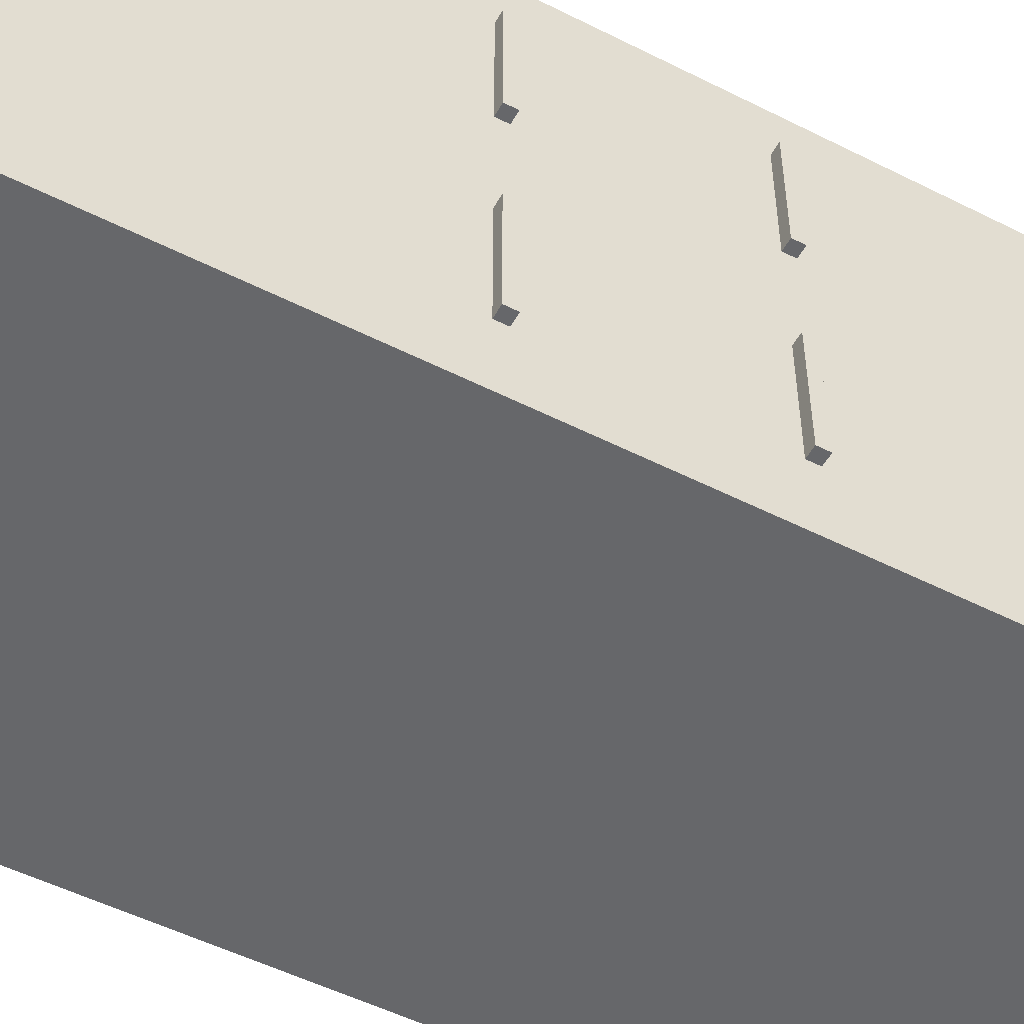
<metadata>
{"format":"obj","ext":"obj","renderer":"f3d","projection":"perspective","resolution":1024,"background":"white","views":[{"elev":-52.1,"azim":61.4,"up":"+Z"}]}
</metadata>
<code>
o
v -2.1 2.8 1.5
v -2.1 2.8 0.5
v -2.1 2.8 -0.4
v -2.1 2.8 -1.4
v -2.1 2.9 1.5
v -2.1 2.9 0.5
v -2.1 2.9 -0.4
v -2.1 2.9 -1.4
v -2.1 4.6 1.5
v -2.1 4.6 0.5
v -2.1 4.6 -0.4
v -2.1 4.6 -1.4
v -2.1 4.7 1.5
v -2.1 4.7 0.5
v -2.1 4.7 -0.4
v -2.1 4.7 -1.4
v -2.1 6.4 1.5
v -2.1 6.4 0.5
v -2.1 6.4 -0.4
v -2.1 6.4 -1.4
v -2.1 6.5 1.5
v -2.1 6.5 0.5
v -2.1 6.5 -0.4
v -2.1 6.5 -1.4
v -2.1 7.9 2.1
v -2.1 7.9 -2
v -2.1 8 2.1
v -2.1 8 -2
v -2 0 2
v -2 0 -2
v -2 2 2.1
v -2 2 2
v -2 2.1 2.1
v -2 2.1 2
v -2 2.8 1.5
v -2 2.8 0.5
v -2 2.8 -0.4
v -2 2.8 -1.4
v -2 2.9 1.5
v -2 2.9 1.1
v -2 2.9 1
v -2 2.9 0.5
v -2 2.9 -0.4
v -2 2.9 -0.9
v -2 2.9 -1
v -2 2.9 -1.4
v -2 3.9 1.5
v -2 3.9 1.1
v -2 3.9 1
v -2 3.9 0.5
v -2 3.9 -0.4
v -2 3.9 -0.9
v -2 3.9 -1
v -2 3.9 -1.4
v -2 4.6 1.5
v -2 4.6 0.5
v -2 4.6 -0.4
v -2 4.6 -1.4
v -2 4.7 1.5
v -2 4.7 1.1
v -2 4.7 1
v -2 4.7 0.5
v -2 4.7 -0.4
v -2 4.7 -0.9
v -2 4.7 -1
v -2 4.7 -1.4
v -2 5.7 1.5
v -2 5.7 1.1
v -2 5.7 1
v -2 5.7 0.5
v -2 5.7 -0.4
v -2 5.7 -0.9
v -2 5.7 -1
v -2 5.7 -1.4
v -2 6.4 1.5
v -2 6.4 0.5
v -2 6.4 -0.4
v -2 6.4 -1.4
v -2 6.5 1.5
v -2 6.5 1.1
v -2 6.5 1
v -2 6.5 0.5
v -2 6.5 -0.4
v -2 6.5 -0.9
v -2 6.5 -1
v -2 6.5 -1.4
v -2 7.5 1.5
v -2 7.5 1.1
v -2 7.5 1
v -2 7.5 0.5
v -2 7.5 -0.4
v -2 7.5 -0.9
v -2 7.5 -1
v -2 7.5 -1.4
v -2 7.9 2
v -2 7.9 -2
v -1.4 0.6 2.1
v -1.4 0.6 2
v -1.4 0.7 2.1
v -1.4 0.7 2
v -1.4 2.8 2.1
v -1.4 2.8 2
v -1.4 2.9 2.1
v -1.4 2.9 2
v -1.4 4.6 2.1
v -1.4 4.6 2
v -1.4 4.7 2.1
v -1.4 4.7 2
v -1.4 6.4 2.1
v -1.4 6.4 2
v -1.4 6.5 2.1
v -1.4 6.5 2
v 0.4 2.8 2.1
v 0.4 2.8 2
v 0.4 2.9 2.1
v 0.4 2.9 2
v 0.4 4.6 2.1
v 0.4 4.6 2
v 0.4 4.7 2.1
v 0.4 4.7 2
v 0.4 6.4 2.1
v 0.4 6.4 2
v 0.4 6.5 2.1
v 0.4 6.5 2
v -0.4 0.6 2.1
v -0.4 0.6 2
v -0.4 0.7 2.1
v -0.4 0.7 2
v -0.4 2.8 2.1
v -0.4 2.8 2
v -0.4 2.9 2.1
v -0.4 2.9 2
v -0.4 4.6 2.1
v -0.4 4.6 2
v -0.4 4.7 2.1
v -0.4 4.7 2
v -0.4 6.4 2.1
v -0.4 6.4 2
v -0.4 6.5 2.1
v -0.4 6.5 2
v 1.4 2.8 2.1
v 1.4 2.8 2
v 1.4 2.9 2.1
v 1.4 2.9 2
v 1.4 4.6 2.1
v 1.4 4.6 2
v 1.4 4.7 2.1
v 1.4 4.7 2
v 1.4 6.4 2.1
v 1.4 6.4 2
v 1.4 6.5 2.1
v 1.4 6.5 2
v 2 0 2
v 2 0 -2
v 2 2 2.1
v 2 2 2
v 2 2.1 2.1
v 2 2.1 2
v 2 2.8 1.5
v 2 2.8 0.5
v 2 2.8 -0.4
v 2 2.8 -1.4
v 2 2.9 1.5
v 2 2.9 1.1
v 2 2.9 1
v 2 2.9 0.5
v 2 2.9 -0.4
v 2 2.9 -0.9
v 2 2.9 -1
v 2 2.9 -1.4
v 2 3.9 1.5
v 2 3.9 1.1
v 2 3.9 1
v 2 3.9 0.5
v 2 3.9 -0.4
v 2 3.9 -0.9
v 2 3.9 -1
v 2 3.9 -1.4
v 2 4.6 1.5
v 2 4.6 0.5
v 2 4.6 -0.4
v 2 4.6 -1.4
v 2 4.7 1.5
v 2 4.7 1.1
v 2 4.7 1
v 2 4.7 0.5
v 2 4.7 -0.4
v 2 4.7 -0.9
v 2 4.7 -1
v 2 4.7 -1.4
v 2 5.7 1.5
v 2 5.7 1.1
v 2 5.7 1
v 2 5.7 0.5
v 2 5.7 -0.4
v 2 5.7 -0.9
v 2 5.7 -1
v 2 5.7 -1.4
v 2 6.4 1.5
v 2 6.4 0.5
v 2 6.4 -0.4
v 2 6.4 -1.4
v 2 6.5 1.5
v 2 6.5 1.1
v 2 6.5 1
v 2 6.5 0.5
v 2 6.5 -0.4
v 2 6.5 -0.9
v 2 6.5 -1
v 2 6.5 -1.4
v 2 7.5 1.5
v 2 7.5 1.1
v 2 7.5 1
v 2 7.5 0.5
v 2 7.5 -0.4
v 2 7.5 -0.9
v 2 7.5 -1
v 2 7.5 -1.4
v 2 7.9 2
v 2 7.9 -2
v 2.1 2.8 1.5
v 2.1 2.8 0.5
v 2.1 2.8 -0.4
v 2.1 2.8 -1.4
v 2.1 2.9 1.5
v 2.1 2.9 0.5
v 2.1 2.9 -0.4
v 2.1 2.9 -1.4
v 2.1 4.6 1.5
v 2.1 4.6 0.5
v 2.1 4.6 -0.4
v 2.1 4.6 -1.4
v 2.1 4.7 1.5
v 2.1 4.7 0.5
v 2.1 4.7 -0.4
v 2.1 4.7 -1.4
v 2.1 6.4 1.5
v 2.1 6.4 0.5
v 2.1 6.4 -0.4
v 2.1 6.4 -1.4
v 2.1 6.5 1.5
v 2.1 6.5 0.5
v 2.1 6.5 -0.4
v 2.1 6.5 -1.4
v 2.1 7.9 2.1
v 2.1 7.9 -2
v 2.1 8 2.1
v 2.1 8 -2
v -2.1 7.9 2.1
v -2.1 8 2.1
v -2 2 2.1
v -2 2.1 2.1
v -1.4 0.6 2.1
v -1.4 0.7 2.1
v -1.4 2.8 2.1
v -1.4 2.9 2.1
v -1.4 4.6 2.1
v -1.4 4.7 2.1
v -1.4 6.4 2.1
v -1.4 6.5 2.1
v -0.4 0.6 2.1
v -0.4 0.7 2.1
v -0.4 2.8 2.1
v -0.4 2.9 2.1
v -0.4 4.6 2.1
v -0.4 4.7 2.1
v -0.4 6.4 2.1
v -0.4 6.5 2.1
v 0.4 2.8 2.1
v 0.4 2.9 2.1
v 0.4 4.6 2.1
v 0.4 4.7 2.1
v 0.4 6.4 2.1
v 0.4 6.5 2.1
v 1.4 2.8 2.1
v 1.4 2.9 2.1
v 1.4 4.6 2.1
v 1.4 4.7 2.1
v 1.4 6.4 2.1
v 1.4 6.5 2.1
v 2 2 2.1
v 2 2.1 2.1
v 2.1 7.9 2.1
v 2.1 8 2.1
v -2 0 2
v -2 2 2
v -2 2.1 2
v -2 7.9 2
v -1.4 0.6 2
v -1.4 0.7 2
v -1.4 1.7 2
v -1.4 2.8 2
v -1.4 2.9 2
v -1.4 3.9 2
v -1.4 4.6 2
v -1.4 4.7 2
v -1.4 5.7 2
v -1.4 6.4 2
v -1.4 6.5 2
v -1.4 7.5 2
v -1 0.7 2
v -1 1.7 2
v -1 2.9 2
v -1 3.9 2
v -1 4.7 2
v -1 5.7 2
v -1 6.5 2
v -1 7.5 2
v -0.9 0.7 2
v -0.9 1.7 2
v -0.9 2.9 2
v -0.9 3.9 2
v -0.9 4.7 2
v -0.9 5.7 2
v -0.9 6.5 2
v -0.9 7.5 2
v -0.4 0.6 2
v -0.4 0.7 2
v -0.4 1.7 2
v -0.4 2.8 2
v -0.4 2.9 2
v -0.4 3.9 2
v -0.4 4.6 2
v -0.4 4.7 2
v -0.4 5.7 2
v -0.4 6.4 2
v -0.4 6.5 2
v -0.4 7.5 2
v 0.4 0 2
v 0.4 1.7 2
v 0.4 2.8 2
v 0.4 2.9 2
v 0.4 3.9 2
v 0.4 4.6 2
v 0.4 4.7 2
v 0.4 5.7 2
v 0.4 6.4 2
v 0.4 6.5 2
v 0.4 7.5 2
v 0.9 2.9 2
v 0.9 3.9 2
v 0.9 4.7 2
v 0.9 5.7 2
v 0.9 6.5 2
v 0.9 7.5 2
v 1 2.9 2
v 1 3.9 2
v 1 4.7 2
v 1 5.7 2
v 1 6.5 2
v 1 7.5 2
v 1.4 0 2
v 1.4 1.7 2
v 1.4 2.8 2
v 1.4 2.9 2
v 1.4 3.9 2
v 1.4 4.6 2
v 1.4 4.7 2
v 1.4 5.7 2
v 1.4 6.4 2
v 1.4 6.5 2
v 1.4 7.5 2
v 2 0 2
v 2 2 2
v 2 2.1 2
v 2 7.9 2
v -2.1 2.8 1.5
v -2.1 2.9 1.5
v -2.1 4.6 1.5
v -2.1 4.7 1.5
v -2.1 6.4 1.5
v -2.1 6.5 1.5
v -2 2.8 1.5
v -2 2.9 1.5
v -2 4.6 1.5
v -2 4.7 1.5
v -2 6.4 1.5
v -2 6.5 1.5
v 2 2.8 1.5
v 2 2.9 1.5
v 2 4.6 1.5
v 2 4.7 1.5
v 2 6.4 1.5
v 2 6.5 1.5
v 2.1 2.8 1.5
v 2.1 2.9 1.5
v 2.1 4.6 1.5
v 2.1 4.7 1.5
v 2.1 6.4 1.5
v 2.1 6.5 1.5
v -2.1 2.8 -0.4
v -2.1 2.9 -0.4
v -2.1 4.6 -0.4
v -2.1 4.7 -0.4
v -2.1 6.4 -0.4
v -2.1 6.5 -0.4
v -2 2.8 -0.4
v -2 2.9 -0.4
v -2 4.6 -0.4
v -2 4.7 -0.4
v -2 6.4 -0.4
v -2 6.5 -0.4
v 2 2.8 -0.4
v 2 2.9 -0.4
v 2 4.6 -0.4
v 2 4.7 -0.4
v 2 6.4 -0.4
v 2 6.5 -0.4
v 2.1 2.8 -0.4
v 2.1 2.9 -0.4
v 2.1 4.6 -0.4
v 2.1 4.7 -0.4
v 2.1 6.4 -0.4
v 2.1 6.5 -0.4
v -2.1 2.8 0.5
v -2.1 2.9 0.5
v -2.1 4.6 0.5
v -2.1 4.7 0.5
v -2.1 6.4 0.5
v -2.1 6.5 0.5
v -2 2.8 0.5
v -2 2.9 0.5
v -2 4.6 0.5
v -2 4.7 0.5
v -2 6.4 0.5
v -2 6.5 0.5
v 2 2.8 0.5
v 2 2.9 0.5
v 2 4.6 0.5
v 2 4.7 0.5
v 2 6.4 0.5
v 2 6.5 0.5
v 2.1 2.8 0.5
v 2.1 2.9 0.5
v 2.1 4.6 0.5
v 2.1 4.7 0.5
v 2.1 6.4 0.5
v 2.1 6.5 0.5
v -2.1 2.8 -1.4
v -2.1 2.9 -1.4
v -2.1 4.6 -1.4
v -2.1 4.7 -1.4
v -2.1 6.4 -1.4
v -2.1 6.5 -1.4
v -2 2.8 -1.4
v -2 2.9 -1.4
v -2 4.6 -1.4
v -2 4.7 -1.4
v -2 6.4 -1.4
v -2 6.5 -1.4
v 2 2.8 -1.4
v 2 2.9 -1.4
v 2 4.6 -1.4
v 2 4.7 -1.4
v 2 6.4 -1.4
v 2 6.5 -1.4
v 2.1 2.8 -1.4
v 2.1 2.9 -1.4
v 2.1 4.6 -1.4
v 2.1 4.7 -1.4
v 2.1 6.4 -1.4
v 2.1 6.5 -1.4
v -2.1 7.9 -2
v -2.1 8 -2
v -2 0 -2
v -2 7.9 -2
v 2 0 -2
v 2 7.9 -2
v 2.1 7.9 -2
v 2.1 8 -2
v -2 0 2
v 0.4 0 2
v 1.4 0 2
v 2 0 2
v 0.4 0 1.9
v 1.4 0 1.9
v -2 0 -2
v 2 0 -2
v -1.4 0.6 2.1
v -0.4 0.6 2.1
v -1.4 0.6 2
v -0.4 0.6 2
v -2 2 2.1
v 2 2 2.1
v -2 2 2
v 2 2 2
v -1.4 2.8 2.1
v -0.4 2.8 2.1
v 0.4 2.8 2.1
v 1.4 2.8 2.1
v -1.4 2.8 2
v -0.4 2.8 2
v 0.4 2.8 2
v 1.4 2.8 2
v -2.1 2.8 1.5
v -2 2.8 1.5
v 2 2.8 1.5
v 2.1 2.8 1.5
v -2.1 2.8 0.5
v -2 2.8 0.5
v 2 2.8 0.5
v 2.1 2.8 0.5
v -2.1 2.8 -0.4
v -2 2.8 -0.4
v 2 2.8 -0.4
v 2.1 2.8 -0.4
v -2.1 2.8 -1.4
v -2 2.8 -1.4
v 2 2.8 -1.4
v 2.1 2.8 -1.4
v -1.4 4.6 2.1
v -0.4 4.6 2.1
v 0.4 4.6 2.1
v 1.4 4.6 2.1
v -1.4 4.6 2
v -0.4 4.6 2
v 0.4 4.6 2
v 1.4 4.6 2
v -2.1 4.6 1.5
v -2 4.6 1.5
v 2 4.6 1.5
v 2.1 4.6 1.5
v -2.1 4.6 0.5
v -2 4.6 0.5
v 2 4.6 0.5
v 2.1 4.6 0.5
v -2.1 4.6 -0.4
v -2 4.6 -0.4
v 2 4.6 -0.4
v 2.1 4.6 -0.4
v -2.1 4.6 -1.4
v -2 4.6 -1.4
v 2 4.6 -1.4
v 2.1 4.6 -1.4
v -1.4 6.4 2.1
v -0.4 6.4 2.1
v 0.4 6.4 2.1
v 1.4 6.4 2.1
v -1.4 6.4 2
v -0.4 6.4 2
v 0.4 6.4 2
v 1.4 6.4 2
v -2.1 6.4 1.5
v -2 6.4 1.5
v 2 6.4 1.5
v 2.1 6.4 1.5
v -2.1 6.4 0.5
v -2 6.4 0.5
v 2 6.4 0.5
v 2.1 6.4 0.5
v -2.1 6.4 -0.4
v -2 6.4 -0.4
v 2 6.4 -0.4
v 2.1 6.4 -0.4
v -2.1 6.4 -1.4
v -2 6.4 -1.4
v 2 6.4 -1.4
v 2.1 6.4 -1.4
v -2.1 7.9 2.1
v 2.1 7.9 2.1
v -2 7.9 2
v 2 7.9 2
v -2.1 7.9 -2
v -2 7.9 -2
v 2 7.9 -2
v 2.1 7.9 -2
v -1.4 0.7 2.1
v -0.4 0.7 2.1
v -1.4 0.7 2
v -1 0.7 2
v -0.9 0.7 2
v -0.4 0.7 2
v -2 2.1 2.1
v 2 2.1 2.1
v -2 2.1 2
v 2 2.1 2
v -1.4 2.9 2.1
v -0.4 2.9 2.1
v 0.4 2.9 2.1
v 1.4 2.9 2.1
v -1.4 2.9 2
v -1 2.9 2
v -0.9 2.9 2
v -0.4 2.9 2
v 0.4 2.9 2
v 0.9 2.9 2
v 1 2.9 2
v 1.4 2.9 2
v -2.1 2.9 1.5
v -2 2.9 1.5
v 2 2.9 1.5
v 2.1 2.9 1.5
v -2 2.9 1.1
v 2 2.9 1.1
v -2 2.9 1
v 2 2.9 1
v -2.1 2.9 0.5
v -2 2.9 0.5
v 2 2.9 0.5
v 2.1 2.9 0.5
v -2.1 2.9 -0.4
v -2 2.9 -0.4
v 2 2.9 -0.4
v 2.1 2.9 -0.4
v -2 2.9 -0.9
v 2 2.9 -0.9
v -2 2.9 -1
v 2 2.9 -1
v -2.1 2.9 -1.4
v -2 2.9 -1.4
v 2 2.9 -1.4
v 2.1 2.9 -1.4
v -1.4 4.7 2.1
v -0.4 4.7 2.1
v 0.4 4.7 2.1
v 1.4 4.7 2.1
v -1.4 4.7 2
v -1 4.7 2
v -0.9 4.7 2
v -0.4 4.7 2
v 0.4 4.7 2
v 0.9 4.7 2
v 1 4.7 2
v 1.4 4.7 2
v -2.1 4.7 1.5
v -2 4.7 1.5
v 2 4.7 1.5
v 2.1 4.7 1.5
v -2 4.7 1.1
v 2 4.7 1.1
v -2 4.7 1
v 2 4.7 1
v -2.1 4.7 0.5
v -2 4.7 0.5
v 2 4.7 0.5
v 2.1 4.7 0.5
v -2.1 4.7 -0.4
v -2 4.7 -0.4
v 2 4.7 -0.4
v 2.1 4.7 -0.4
v -2 4.7 -0.9
v 2 4.7 -0.9
v -2 4.7 -1
v 2 4.7 -1
v -2.1 4.7 -1.4
v -2 4.7 -1.4
v 2 4.7 -1.4
v 2.1 4.7 -1.4
v -1.4 6.5 2.1
v -0.4 6.5 2.1
v 0.4 6.5 2.1
v 1.4 6.5 2.1
v -1.4 6.5 2
v -1 6.5 2
v -0.9 6.5 2
v -0.4 6.5 2
v 0.4 6.5 2
v 0.9 6.5 2
v 1 6.5 2
v 1.4 6.5 2
v -2.1 6.5 1.5
v -2 6.5 1.5
v 2 6.5 1.5
v 2.1 6.5 1.5
v -2 6.5 1.1
v 2 6.5 1.1
v -2 6.5 1
v 2 6.5 1
v -2.1 6.5 0.5
v -2 6.5 0.5
v 2 6.5 0.5
v 2.1 6.5 0.5
v -2.1 6.5 -0.4
v -2 6.5 -0.4
v 2 6.5 -0.4
v 2.1 6.5 -0.4
v -2 6.5 -0.9
v 2 6.5 -0.9
v -2 6.5 -1
v 2 6.5 -1
v -2.1 6.5 -1.4
v -2 6.5 -1.4
v 2 6.5 -1.4
v 2.1 6.5 -1.4
v -2.1 8 2.1
v 2.1 8 2.1
v -2.1 8 -2
v 2.1 8 -2
f 5 2 1
f 6 2 5
f 7 4 3
f 8 4 7
f 13 10 9
f 14 10 13
f 15 12 11
f 16 12 15
f 21 18 17
f 22 18 21
f 23 20 19
f 24 20 23
f 27 26 25
f 28 26 27
f 32 30 29
f 33 32 31
f 34 30 32
f 34 32 33
f 35 30 34
f 36 30 35
f 37 30 36
f 38 30 37
f 39 35 34
f 42 37 36
f 43 37 42
f 46 30 38
f 47 39 34
f 47 40 39
f 48 41 40
f 48 40 47
f 49 42 41
f 49 41 48
f 50 43 42
f 50 42 49
f 51 44 43
f 51 43 50
f 52 45 44
f 52 44 51
f 53 46 45
f 53 45 52
f 54 30 46
f 54 46 53
f 55 51 50
f 55 47 34
f 55 54 53
f 55 52 51
f 55 50 49
f 55 49 48
f 55 48 47
f 55 53 52
f 56 54 55
f 57 54 56
f 58 30 54
f 58 54 57
f 59 55 34
f 62 57 56
f 63 57 62
f 66 30 58
f 67 59 34
f 67 60 59
f 68 61 60
f 68 60 67
f 69 62 61
f 69 61 68
f 70 63 62
f 70 62 69
f 71 64 63
f 71 63 70
f 72 65 64
f 72 64 71
f 73 66 65
f 73 65 72
f 74 30 66
f 74 66 73
f 75 67 34
f 75 71 70
f 75 74 73
f 75 72 71
f 75 70 69
f 75 69 68
f 75 68 67
f 75 73 72
f 76 74 75
f 77 74 76
f 78 30 74
f 78 74 77
f 79 75 34
f 82 77 76
f 83 77 82
f 86 30 78
f 87 79 34
f 87 80 79
f 88 81 80
f 88 80 87
f 89 82 81
f 89 81 88
f 90 83 82
f 90 82 89
f 91 84 83
f 91 83 90
f 92 85 84
f 92 84 91
f 93 86 85
f 93 85 92
f 94 30 86
f 94 86 93
f 95 87 34
f 95 91 90
f 95 94 93
f 95 92 91
f 95 90 89
f 95 89 88
f 95 88 87
f 95 93 92
f 96 30 94
f 96 94 95
f 99 98 97
f 100 98 99
f 103 102 101
f 104 102 103
f 107 106 105
f 108 106 107
f 111 110 109
f 112 110 111
f 115 114 113
f 116 114 115
f 119 118 117
f 120 118 119
f 123 122 121
f 124 122 123
f 125 126 127
f 127 126 128
f 129 130 131
f 131 130 132
f 133 134 135
f 135 134 136
f 137 138 139
f 139 138 140
f 141 142 143
f 143 142 144
f 145 146 147
f 147 146 148
f 149 150 151
f 151 150 152
f 153 154 156
f 155 156 157
f 156 154 158
f 157 156 158
f 158 154 159
f 159 154 160
f 160 154 161
f 161 154 162
f 158 159 163
f 160 161 166
f 166 161 167
f 162 154 170
f 158 163 171
f 163 164 171
f 164 165 172
f 171 164 172
f 165 166 173
f 172 165 173
f 166 167 174
f 173 166 174
f 167 168 175
f 174 167 175
f 168 169 176
f 175 168 176
f 169 170 177
f 176 169 177
f 170 154 178
f 177 170 178
f 174 175 179
f 158 171 179
f 177 178 179
f 175 176 179
f 173 174 179
f 172 173 179
f 171 172 179
f 176 177 179
f 179 178 180
f 180 178 181
f 178 154 182
f 181 178 182
f 158 179 183
f 180 181 186
f 186 181 187
f 182 154 190
f 158 183 191
f 183 184 191
f 184 185 192
f 191 184 192
f 185 186 193
f 192 185 193
f 186 187 194
f 193 186 194
f 187 188 195
f 194 187 195
f 188 189 196
f 195 188 196
f 189 190 197
f 196 189 197
f 190 154 198
f 197 190 198
f 158 191 199
f 194 195 199
f 197 198 199
f 195 196 199
f 193 194 199
f 192 193 199
f 191 192 199
f 196 197 199
f 199 198 200
f 200 198 201
f 198 154 202
f 201 198 202
f 158 199 203
f 200 201 206
f 206 201 207
f 202 154 210
f 158 203 211
f 203 204 211
f 204 205 212
f 211 204 212
f 205 206 213
f 212 205 213
f 206 207 214
f 213 206 214
f 207 208 215
f 214 207 215
f 208 209 216
f 215 208 216
f 209 210 217
f 216 209 217
f 210 154 218
f 217 210 218
f 158 211 219
f 214 215 219
f 217 218 219
f 215 216 219
f 213 214 219
f 212 213 219
f 211 212 219
f 216 217 219
f 218 154 220
f 219 218 220
f 221 222 225
f 225 222 226
f 223 224 227
f 227 224 228
f 229 230 233
f 233 230 234
f 231 232 235
f 235 232 236
f 237 238 241
f 241 238 242
f 239 240 243
f 243 240 244
f 245 246 247
f 247 246 248
f 261 254 253
f 262 254 261
f 263 256 255
f 264 256 263
f 265 258 257
f 266 258 265
f 267 260 259
f 268 260 267
f 275 270 269
f 276 270 275
f 277 272 271
f 278 272 277
f 279 274 273
f 280 274 279
f 281 252 251
f 282 252 281
f 283 250 249
f 284 250 283
f 289 286 285
f 290 286 289
f 291 286 290
f 292 288 287
f 293 288 292
f 294 288 293
f 295 288 294
f 296 288 295
f 297 288 296
f 298 288 297
f 299 288 298
f 300 288 299
f 301 291 290
f 302 286 291
f 302 291 301
f 303 294 293
f 304 295 294
f 304 294 303
f 305 297 296
f 306 298 297
f 306 297 305
f 307 300 299
f 308 288 300
f 308 300 307
f 309 302 301
f 310 286 302
f 310 302 309
f 311 304 303
f 312 295 304
f 312 304 311
f 313 306 305
f 314 298 306
f 314 306 313
f 315 308 307
f 316 288 308
f 316 308 315
f 317 289 285
f 318 310 309
f 319 286 310
f 319 310 318
f 320 292 287
f 321 312 311
f 322 295 312
f 322 312 321
f 323 295 322
f 324 314 313
f 325 298 314
f 325 314 324
f 326 298 325
f 327 316 315
f 328 288 316
f 328 316 327
f 329 318 317
f 329 317 285
f 329 319 318
f 330 286 319
f 330 319 329
f 331 327 326
f 331 321 320
f 331 324 323
f 331 325 324
f 331 328 327
f 331 322 321
f 331 320 287
f 331 323 322
f 331 326 325
f 332 328 331
f 333 328 332
f 334 328 333
f 335 328 334
f 336 328 335
f 337 328 336
f 338 328 337
f 339 288 328
f 339 328 338
f 340 333 332
f 341 334 333
f 341 333 340
f 342 336 335
f 343 337 336
f 343 336 342
f 344 339 338
f 345 288 339
f 345 339 344
f 346 341 340
f 347 334 341
f 347 341 346
f 348 343 342
f 349 337 343
f 349 343 348
f 350 345 344
f 351 288 345
f 351 345 350
f 352 330 329
f 353 286 330
f 353 330 352
f 354 331 287
f 355 347 346
f 356 334 347
f 356 347 355
f 357 334 356
f 358 349 348
f 359 337 349
f 359 349 358
f 360 337 359
f 361 351 350
f 362 288 351
f 362 351 361
f 363 353 352
f 364 286 353
f 364 353 363
f 365 361 360
f 365 355 354
f 365 362 361
f 365 358 357
f 365 359 358
f 365 354 287
f 365 356 355
f 365 357 356
f 365 360 359
f 366 288 362
f 366 362 365
f 373 368 367
f 374 368 373
f 375 370 369
f 376 370 375
f 377 372 371
f 378 372 377
f 385 380 379
f 386 380 385
f 387 382 381
f 388 382 387
f 389 384 383
f 390 384 389
f 397 392 391
f 398 392 397
f 399 394 393
f 400 394 399
f 401 396 395
f 402 396 401
f 409 404 403
f 410 404 409
f 411 406 405
f 412 406 411
f 413 408 407
f 414 408 413
f 415 416 421
f 421 416 422
f 417 418 423
f 423 418 424
f 419 420 425
f 425 420 426
f 427 428 433
f 433 428 434
f 429 430 435
f 435 430 436
f 431 432 437
f 437 432 438
f 439 440 445
f 445 440 446
f 441 442 447
f 447 442 448
f 443 444 449
f 449 444 450
f 451 452 457
f 457 452 458
f 453 454 459
f 459 454 460
f 455 456 461
f 461 456 462
f 463 464 466
f 465 466 467
f 466 464 468
f 467 466 468
f 468 464 469
f 469 464 470
f 475 472 471
f 475 473 472
f 476 474 473
f 476 473 475
f 477 475 471
f 477 476 475
f 478 474 476
f 478 476 477
f 481 480 479
f 482 480 481
f 485 484 483
f 486 484 485
f 491 488 487
f 492 488 491
f 493 490 489
f 494 490 493
f 499 496 495
f 500 496 499
f 501 498 497
f 502 498 501
f 507 504 503
f 508 504 507
f 509 506 505
f 510 506 509
f 515 512 511
f 516 512 515
f 517 514 513
f 518 514 517
f 523 520 519
f 524 520 523
f 525 522 521
f 526 522 525
f 531 528 527
f 532 528 531
f 533 530 529
f 534 530 533
f 539 536 535
f 540 536 539
f 541 538 537
f 542 538 541
f 547 544 543
f 548 544 547
f 549 546 545
f 550 546 549
f 555 552 551
f 556 552 555
f 557 554 553
f 558 554 557
f 561 560 559
f 562 560 561
f 563 561 559
f 564 561 563
f 565 560 562
f 566 560 565
f 567 568 569
f 569 568 570
f 570 568 571
f 571 568 572
f 573 574 575
f 575 574 576
f 577 578 581
f 581 578 582
f 582 578 583
f 583 578 584
f 579 580 585
f 585 580 586
f 586 580 587
f 587 580 588
f 589 590 593
f 591 592 594
f 589 593 595
f 594 592 596
f 589 595 597
f 597 595 598
f 596 592 599
f 599 592 600
f 601 602 605
f 603 604 606
f 601 605 607
f 606 604 608
f 601 607 609
f 609 607 610
f 608 604 611
f 611 604 612
f 613 614 617
f 617 614 618
f 618 614 619
f 619 614 620
f 615 616 621
f 621 616 622
f 622 616 623
f 623 616 624
f 625 626 629
f 627 628 630
f 625 629 631
f 630 628 632
f 625 631 633
f 633 631 634
f 632 628 635
f 635 628 636
f 637 638 641
f 639 640 642
f 637 641 643
f 642 640 644
f 637 643 645
f 645 643 646
f 644 640 647
f 647 640 648
f 649 650 653
f 653 650 654
f 654 650 655
f 655 650 656
f 651 652 657
f 657 652 658
f 658 652 659
f 659 652 660
f 661 662 665
f 663 664 666
f 661 665 667
f 666 664 668
f 661 667 669
f 669 667 670
f 668 664 671
f 671 664 672
f 673 674 677
f 675 676 678
f 673 677 679
f 678 676 680
f 673 679 681
f 681 679 682
f 680 676 683
f 683 676 684
f 685 686 687
f 687 686 688

</code>
